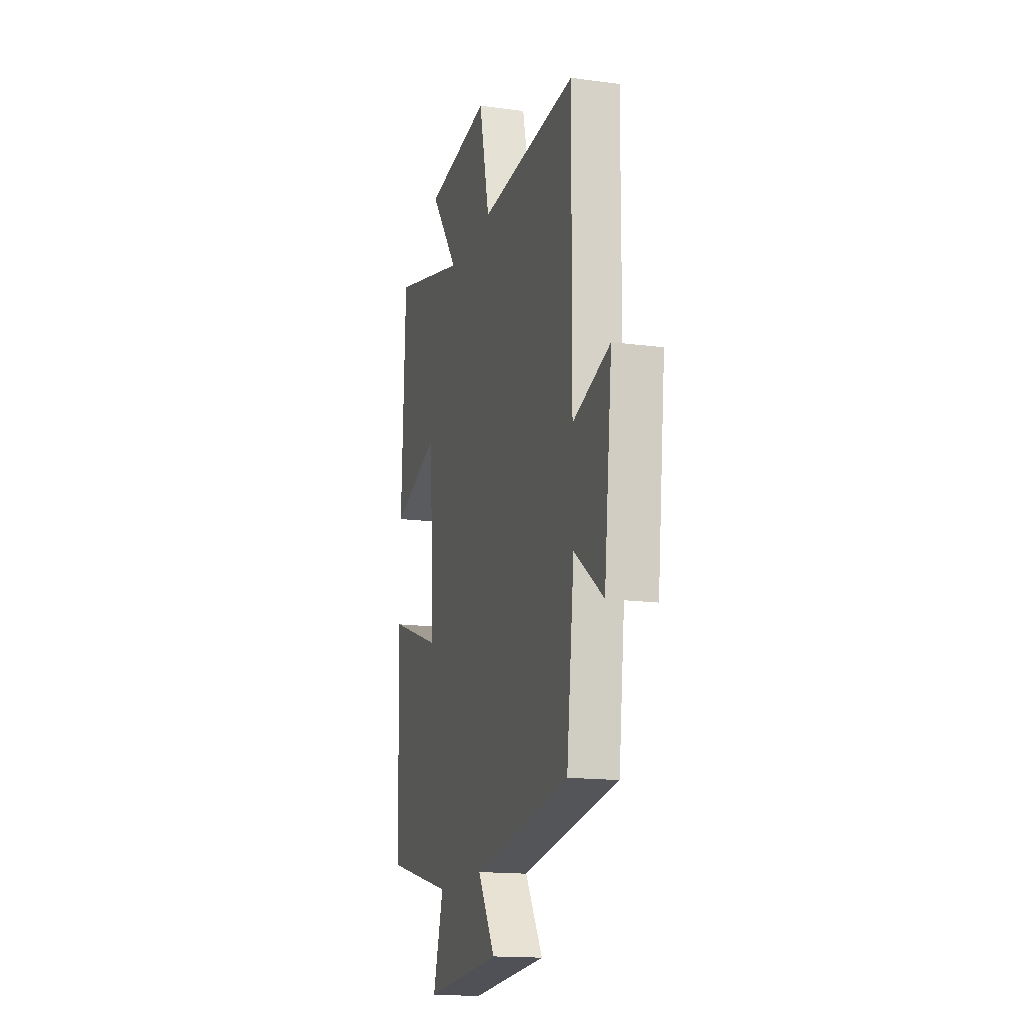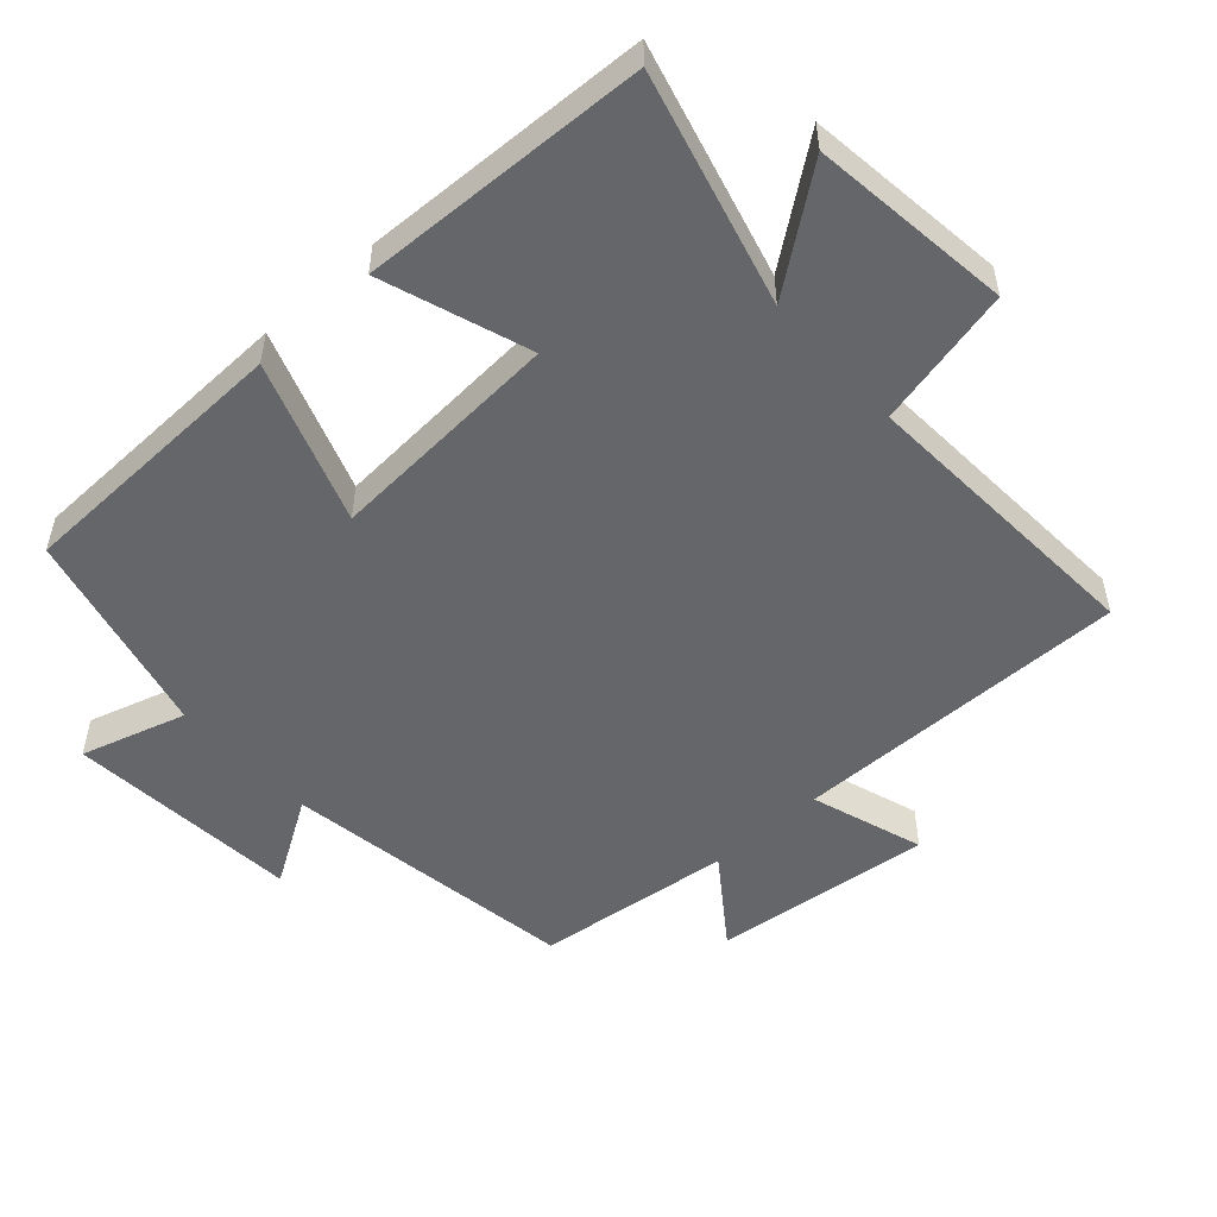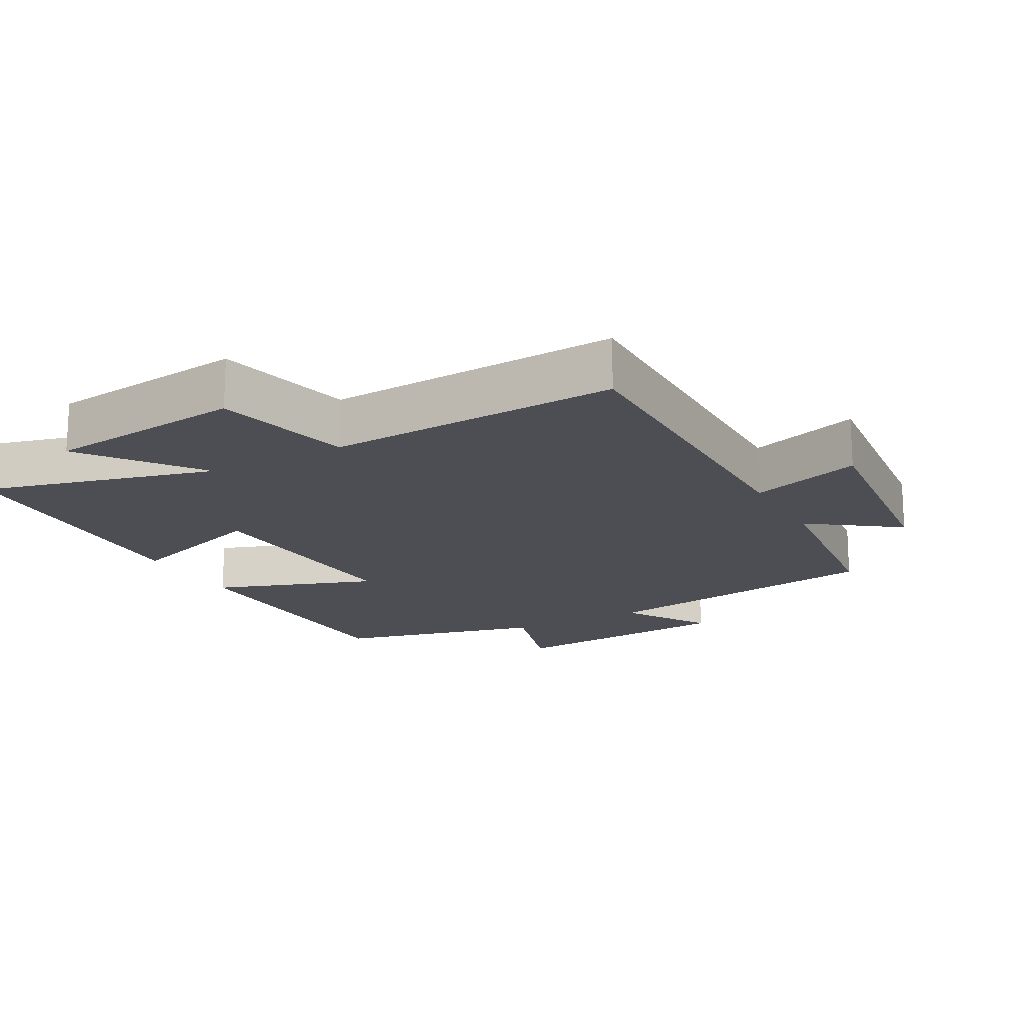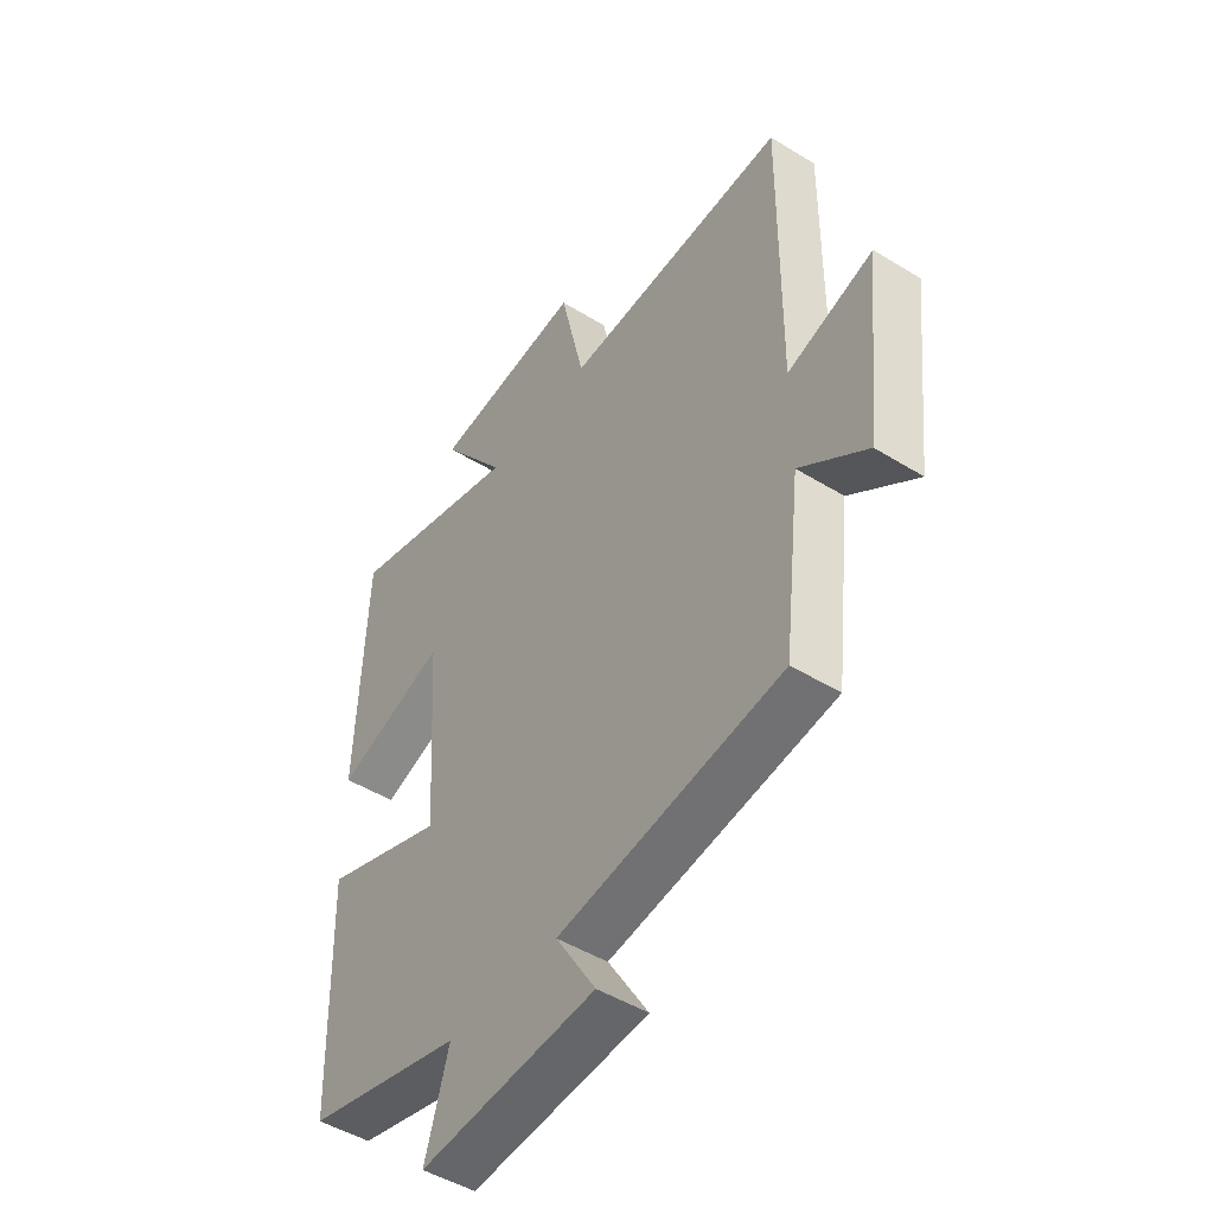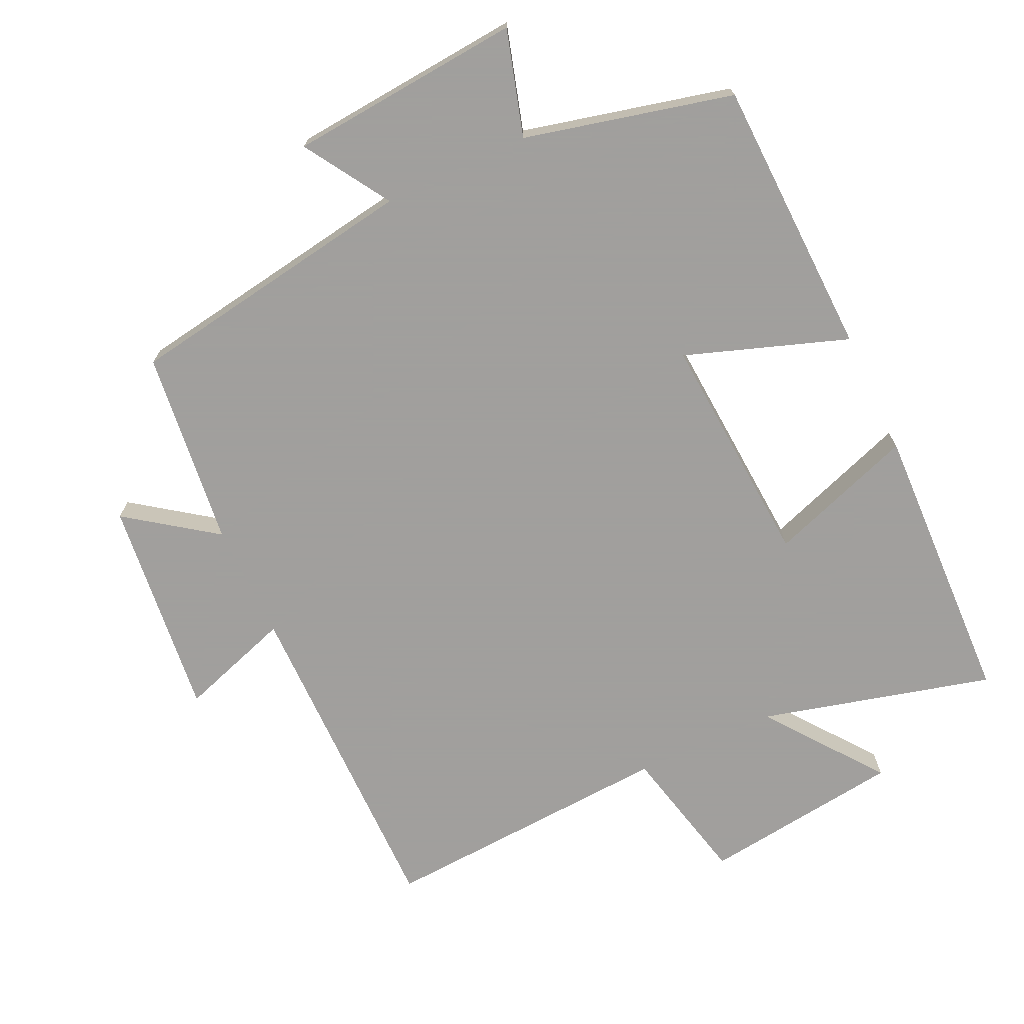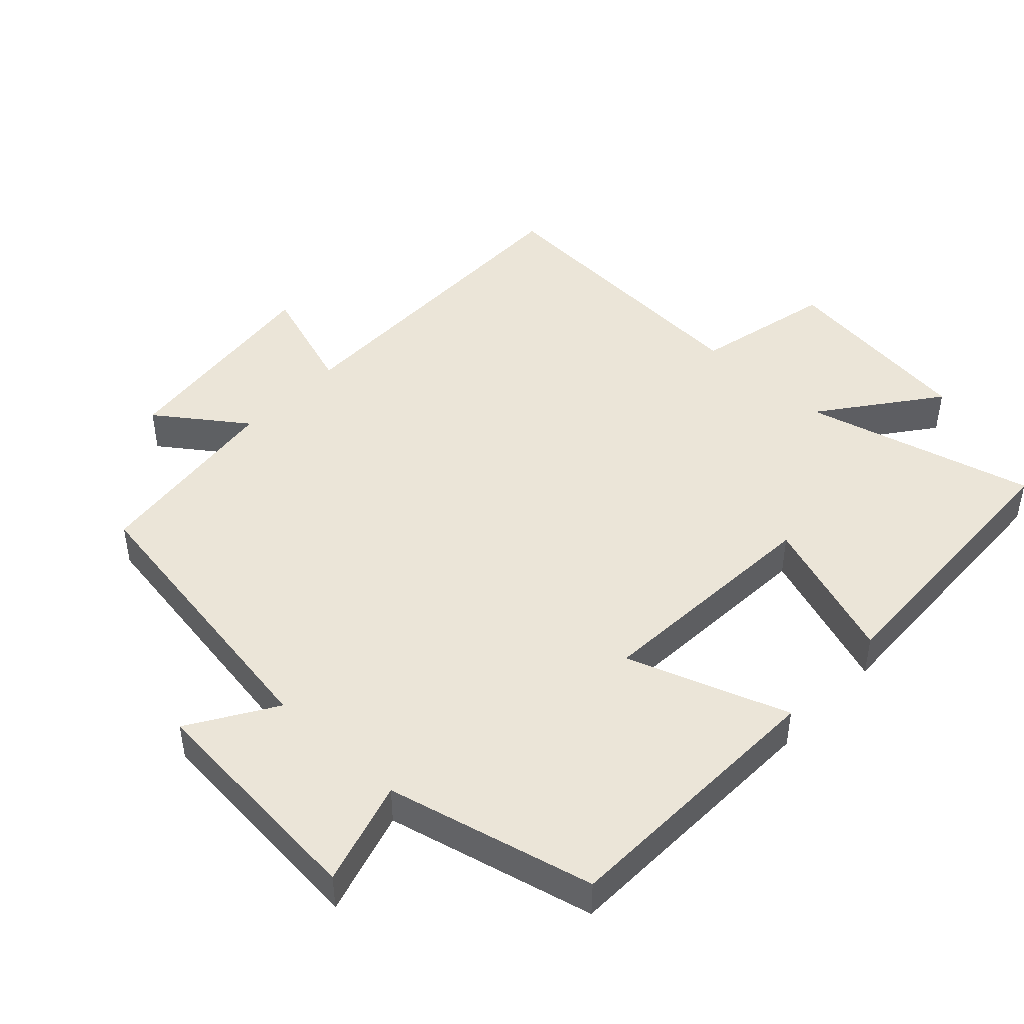
<metadata>
{"format":"obj","ext":"obj","renderer":"f3d","projection":"perspective","resolution":1024,"background":"white","views":[{"elev":-15.9,"azim":74.3,"up":"+Z"},{"elev":-51.8,"azim":-47.9,"up":"+Y"},{"elev":-17.4,"azim":28.8,"up":"+Y"},{"elev":-47.7,"azim":55.2,"up":"+Z"},{"elev":-71.5,"azim":-154.7,"up":"+Y"},{"elev":46.0,"azim":-136.7,"up":"+Y"}]}
</metadata>
<code>
v -0.489 0.07 -0.425
v -0.5 0.07 -0.016
v -0.263 0.07 -0.1
v -0.285 0.07 0.244
v -0.5 0.07 0.17
v -0.483 0.07 0.59
v -0.143 0.07 0.5
v -0.27 0.07 0.669
v 0.024 0.07 0.705
v 0.071 0.07 0.5
v 0.504 0.07 0.524
v 0.5 0.07 0.03
v 0.665 0.07 0.084
v 0.629 0.07 -0.238
v 0.5 0.07 -0.144
v 0.466 0.07 -0.433
v 0.034 0.07 -0.5
v 0.112 0.07 -0.626
v -0.23 0.07 -0.654
v -0.184 0.07 -0.5
v -0.489 0 -0.425
v -0.5 0 -0.016
v -0.263 0 -0.1
v -0.285 0 0.244
v -0.5 0 0.17
v -0.483 0 0.59
v -0.143 0 0.5
v -0.27 0 0.669
v 0.024 0 0.705
v 0.071 0 0.5
v 0.504 0 0.524
v 0.5 0 0.03
v 0.665 0 0.084
v 0.629 0 -0.238
v 0.5 0 -0.144
v 0.466 0 -0.433
v 0.034 0 -0.5
v 0.112 0 -0.626
v -0.23 0 -0.654
v -0.184 0 -0.5
f 17 18 19 20
f 17 20 1
f 16 17 1
f 15 16 1
f 12 13 14 15
f 12 15 1
f 10 11 12
f 7 8 9 10
f 7 10 12
f 4 5 6 7
f 3 4 7 12
f 1 2 3
f 1 3 12
f 40 39 38 37
f 21 40 37
f 21 37 36
f 21 36 35
f 35 34 33 32
f 21 35 32
f 32 31 30
f 30 29 28 27
f 32 30 27
f 27 26 25 24
f 32 27 24 23
f 23 22 21
f 32 23 21
f 1 21 22 2
f 2 22 23 3
f 3 23 24 4
f 4 24 25 5
f 5 25 26 6
f 6 26 27 7
f 7 27 28 8
f 8 28 29 9
f 9 29 30 10
f 10 30 31 11
f 11 31 32 12
f 12 32 33 13
f 13 33 34 14
f 14 34 35 15
f 15 35 36 16
f 16 36 37 17
f 17 37 38 18
f 18 38 39 19
f 19 39 40 20
f 20 40 21 1

</code>
